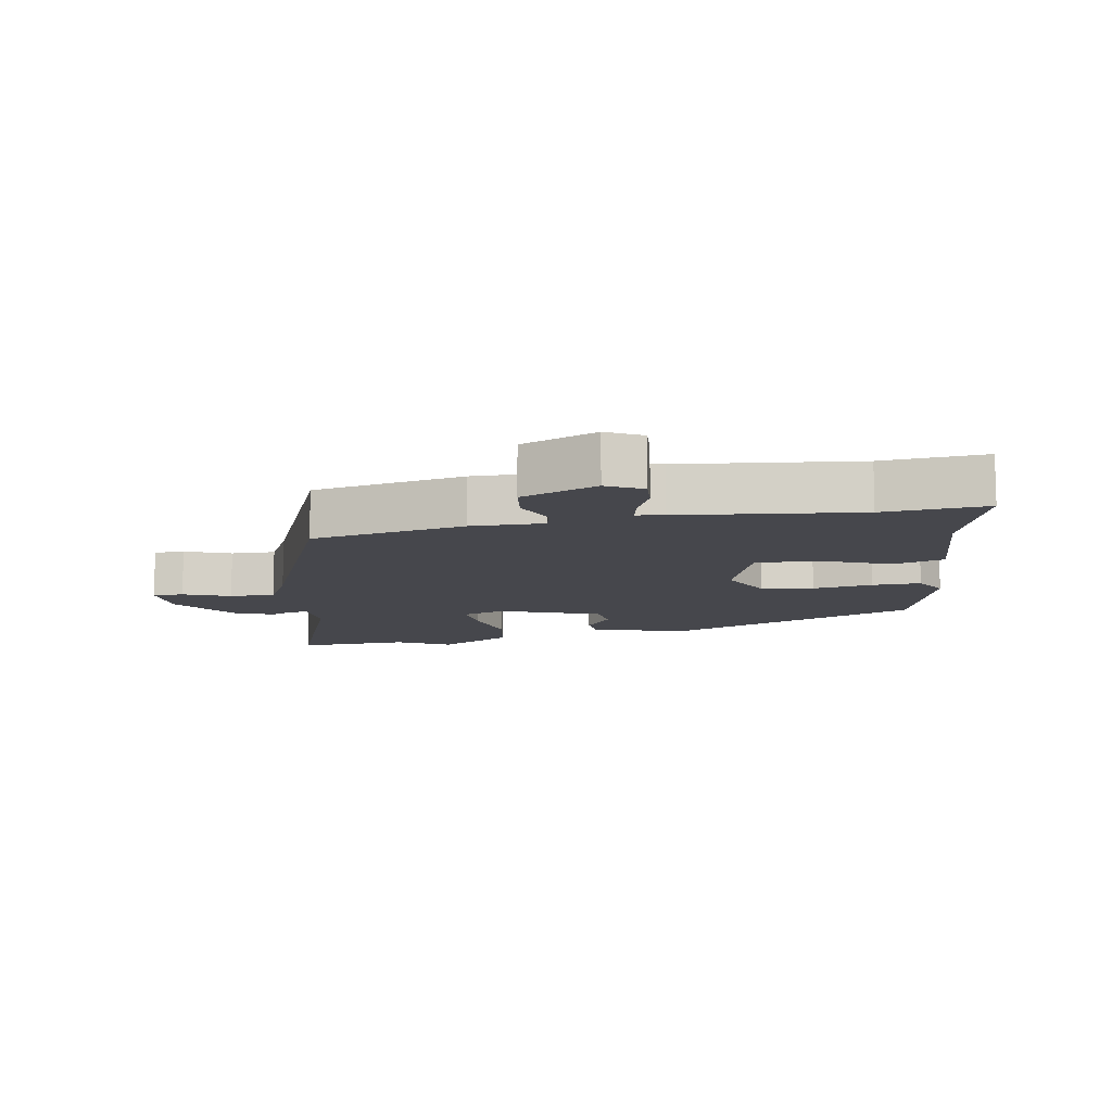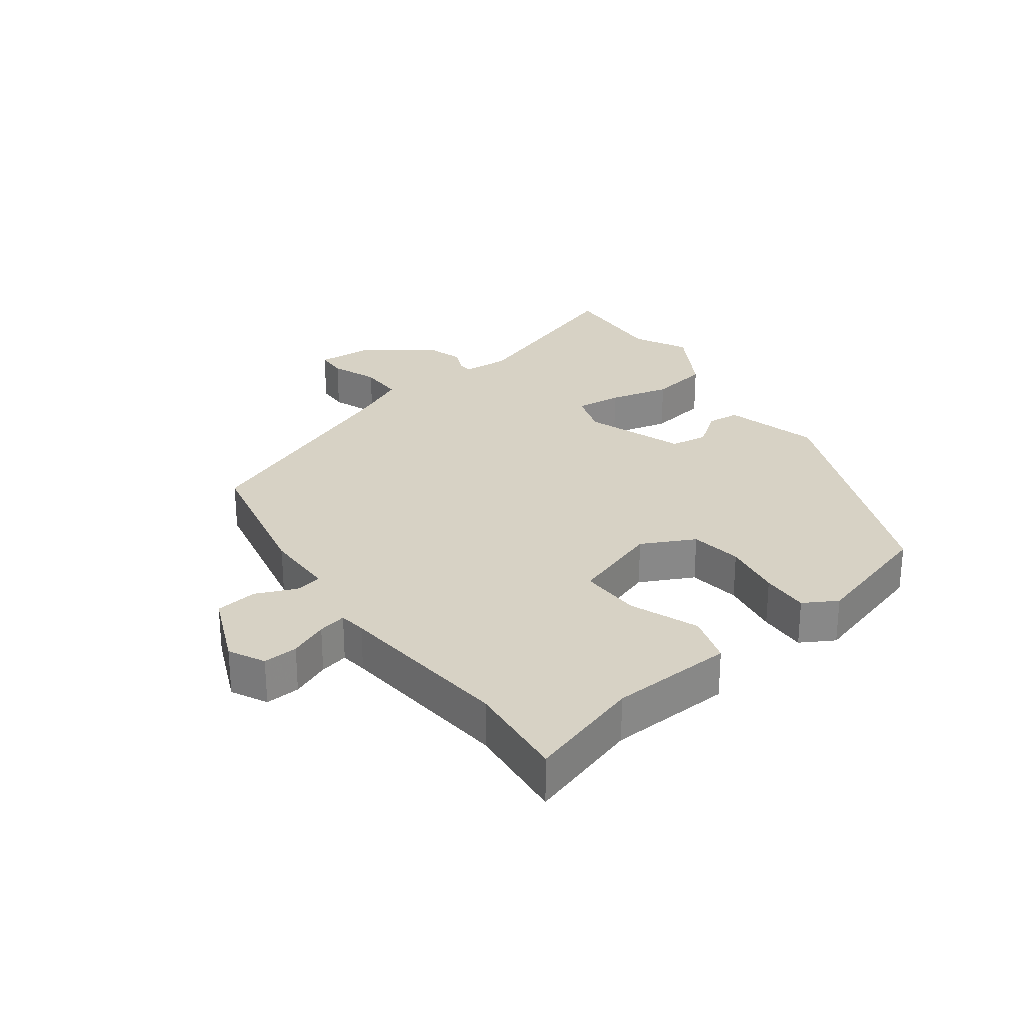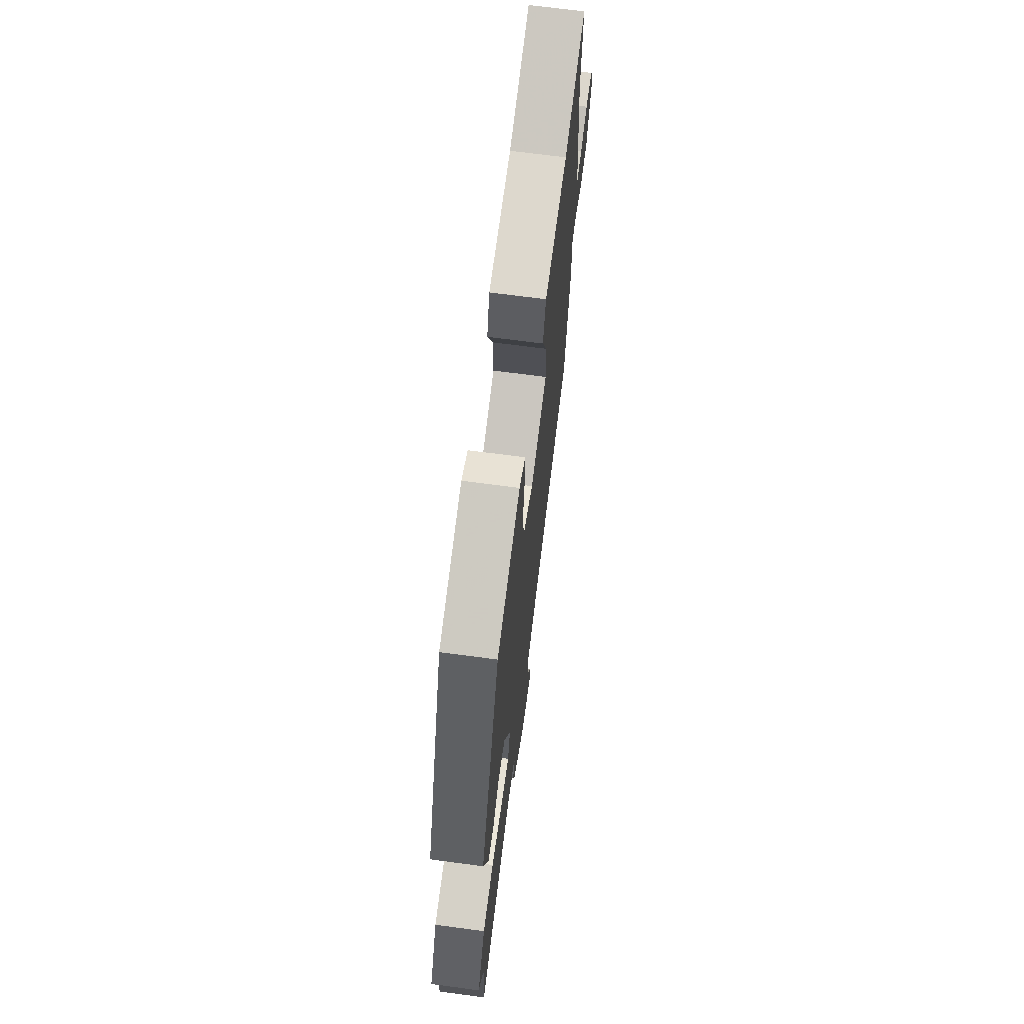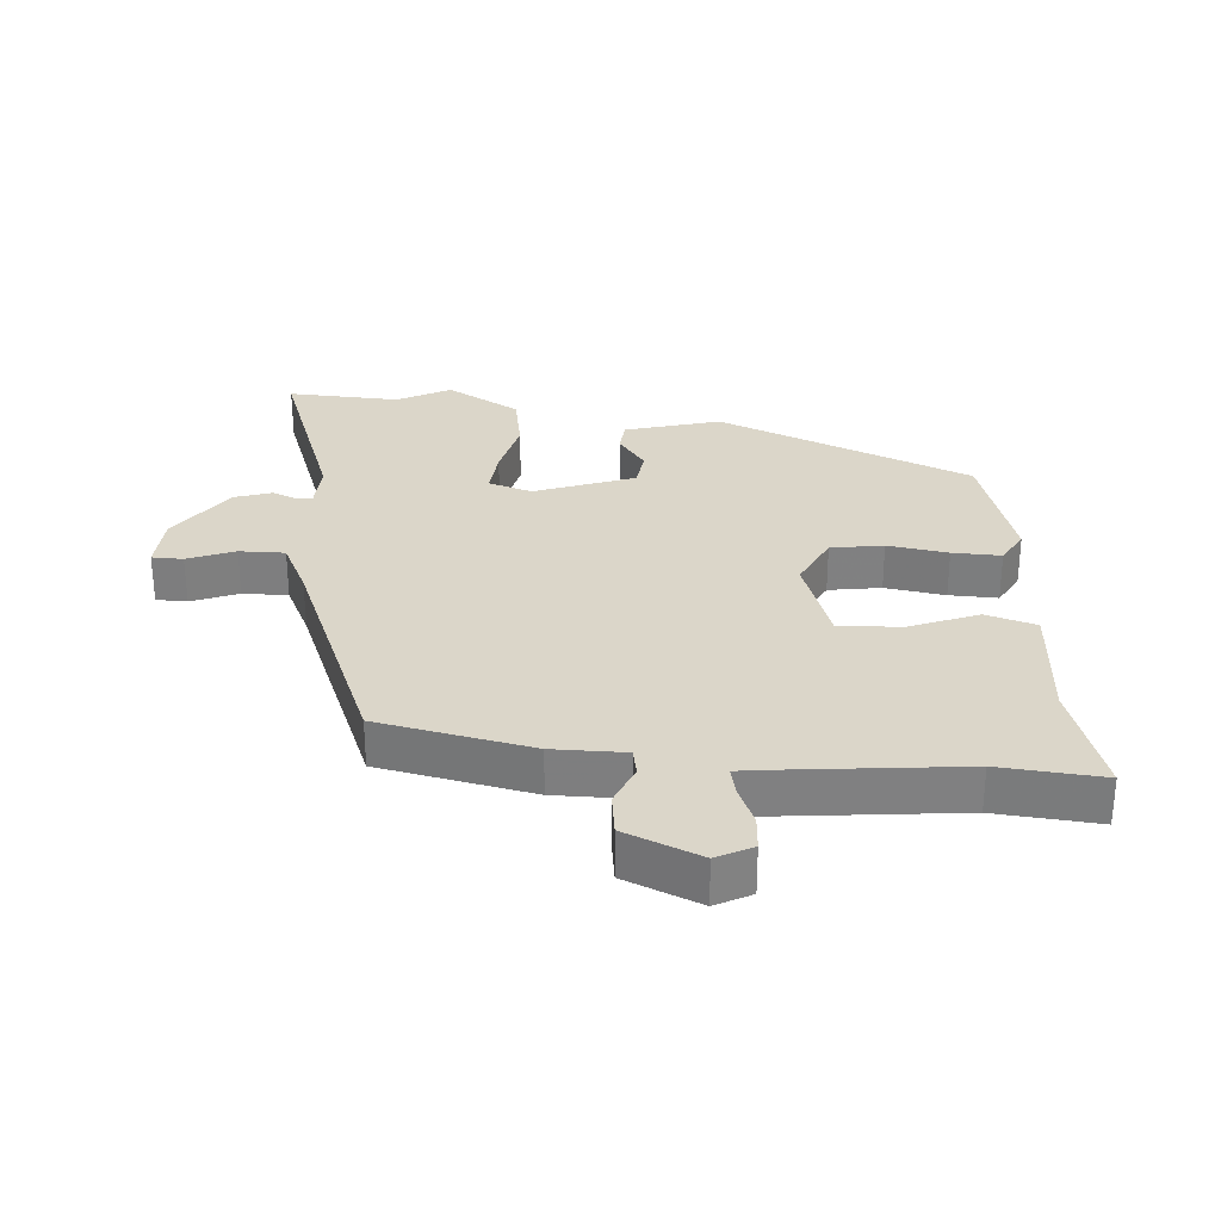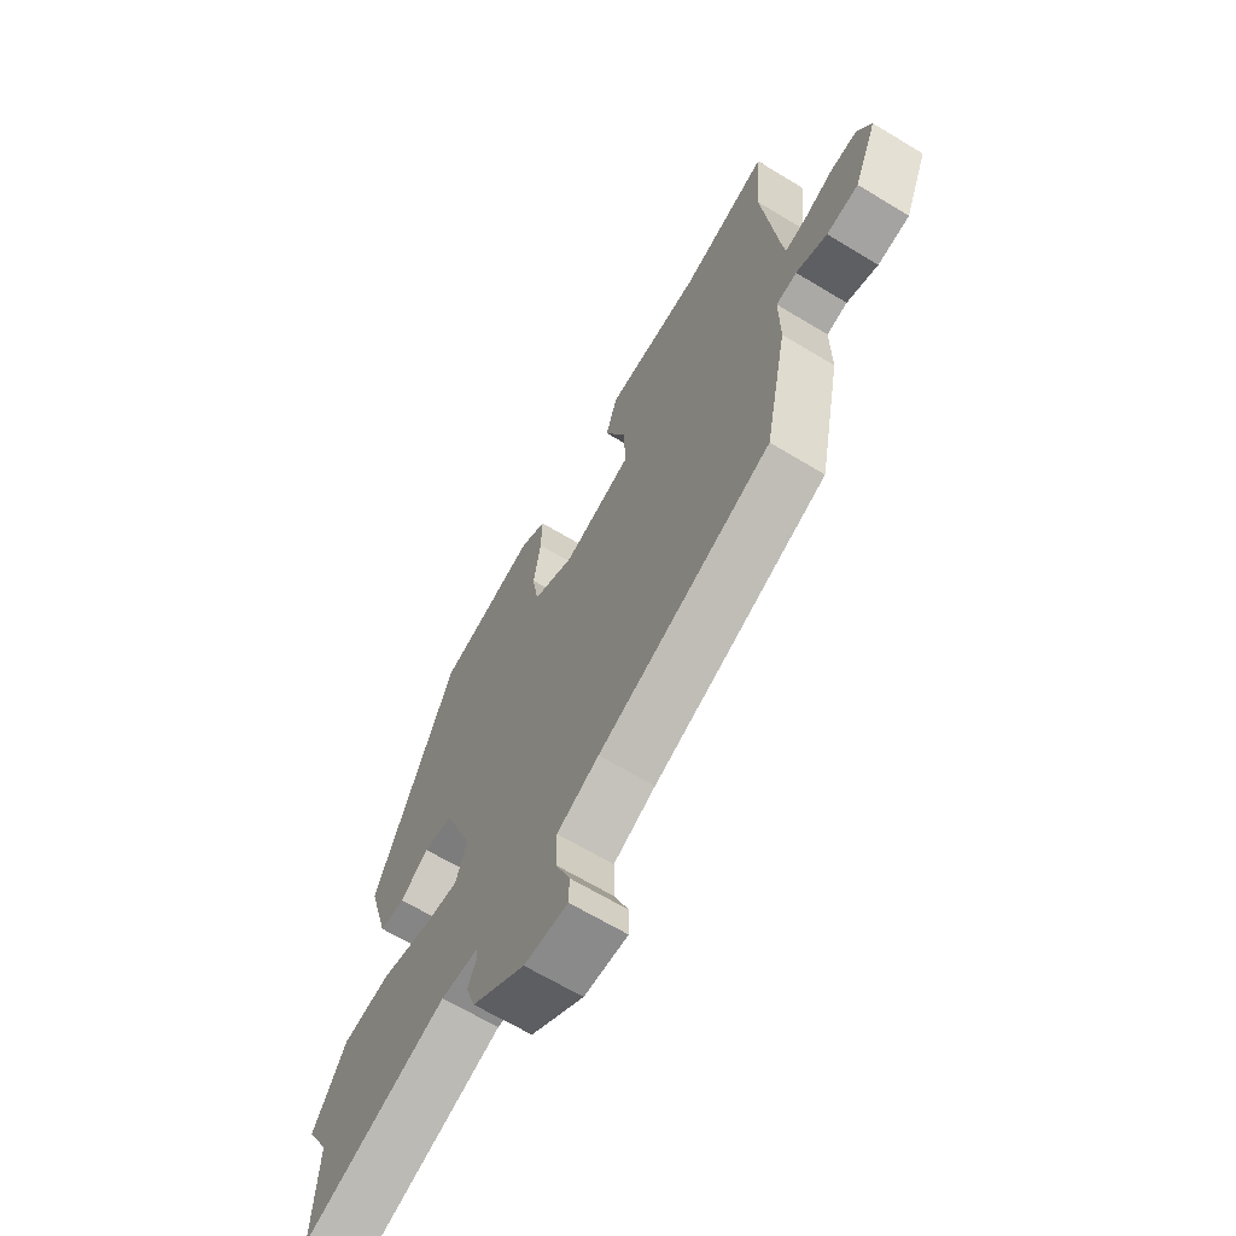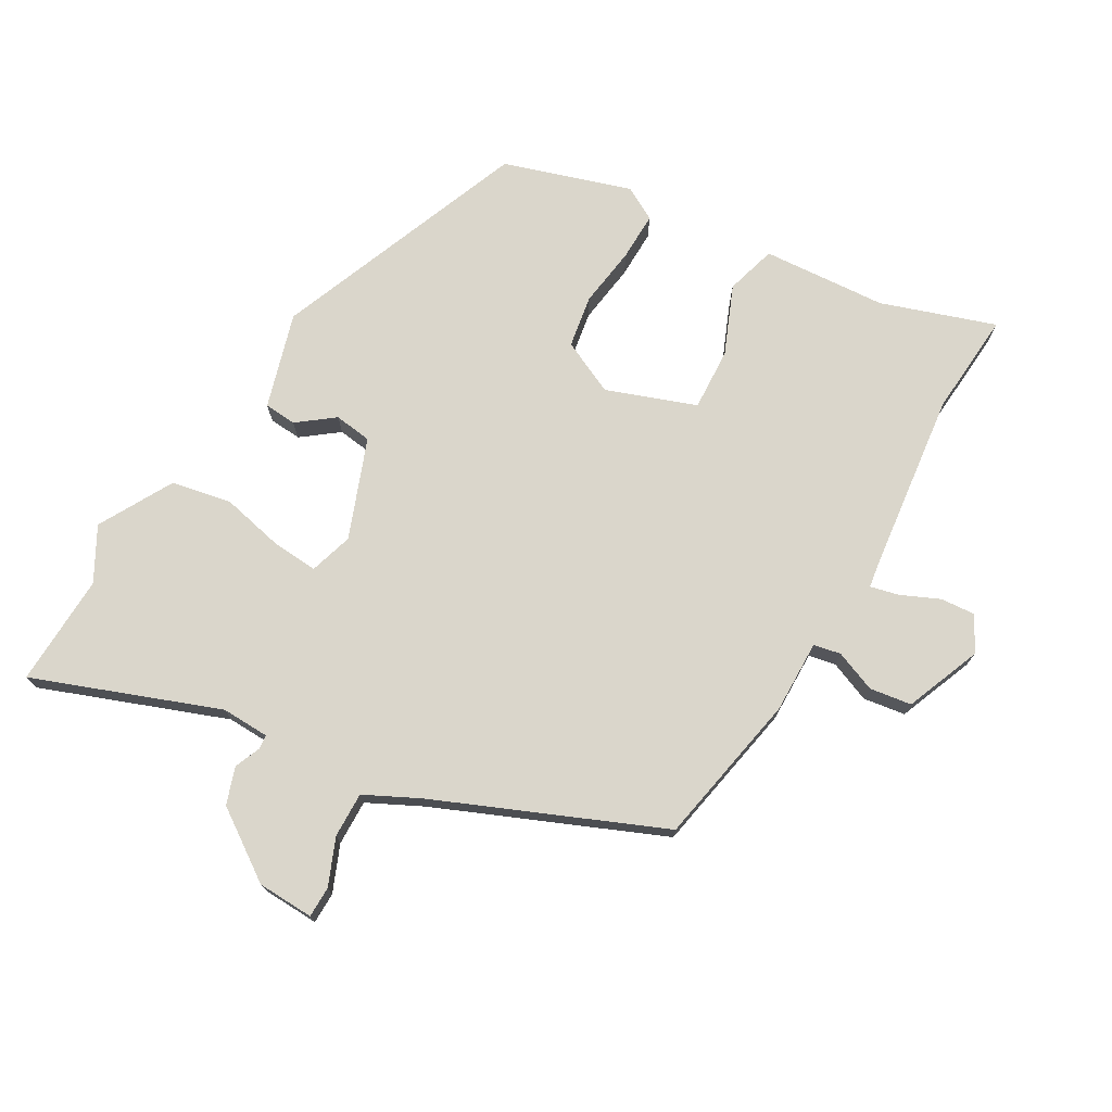
<metadata>
{"format":"obj","ext":"obj","renderer":"f3d","projection":"perspective","resolution":1024,"background":"white","views":[{"elev":-10.9,"azim":-79.9,"up":"+Y"},{"elev":27.5,"azim":-35.7,"up":"+Y"},{"elev":68.6,"azim":97.6,"up":"+Z"},{"elev":30.1,"azim":-85.3,"up":"+Y"},{"elev":-66.0,"azim":-121.3,"up":"+Z"},{"elev":74.0,"azim":-150.4,"up":"+Y"}]}
</metadata>
<code>
v 0.303 0.07 0.443
v 0.461 0.07 0.051
v 0.419 0.07 -0.096
v 0.369 0.07 -0.1
v 0.313 0.07 -0.058
v 0.255 0.07 -0.066
v 0.198 0.07 -0.219
v 0.219 0.07 -0.286
v 0.291 0.07 -0.28
v 0.386 0.07 -0.258
v 0.479 0.07 -0.275
v 0.543 0.07 -0.389
v 0.499 0.07 -0.471
v 0.507 0.07 -0.644
v 0.221 0.07 -0.539
v 0.147 0.07 -0.542
v 0.145 0.07 -0.564
v 0.162 0.07 -0.604
v 0.143 0.07 -0.661
v 0.037 0.07 -0.735
v -0.05 0.07 -0.739
v -0.051 0.07 -0.691
v -0.022 0.07 -0.619
v -0.021 0.07 -0.549
v -0.105 0.07 -0.508
v -0.453 0.07 -0.364
v -0.5 0.07 -0.127
v -0.499 0.07 -0.015
v -0.541 0.07 -0.007
v -0.604 0.07 -0.033
v -0.669 0.07 -0.024
v -0.717 0.07 0.093
v -0.688 0.07 0.148
v -0.634 0.07 0.144
v -0.575 0.07 0.118
v -0.531 0.07 0.108
v -0.525 0.07 0.15
v -0.494 0.07 0.426
v -0.507 0.07 0.585
v -0.331 0.07 0.527
v -0.139 0.07 0.515
v -0.116 0.07 0.437
v -0.159 0.07 0.331
v -0.163 0.07 0.235
v -0.025 0.07 0.186
v 0.058 0.07 0.226
v 0.071 0.07 0.307
v 0.057 0.07 0.4
v 0.055 0.07 0.475
v 0.107 0.07 0.504
v 0.303 0 0.443
v 0.461 0 0.051
v 0.419 0 -0.096
v 0.369 0 -0.1
v 0.313 0 -0.058
v 0.255 0 -0.066
v 0.198 0 -0.219
v 0.219 0 -0.286
v 0.291 0 -0.28
v 0.386 0 -0.258
v 0.479 0 -0.275
v 0.543 0 -0.389
v 0.499 0 -0.471
v 0.507 0 -0.644
v 0.221 0 -0.539
v 0.147 0 -0.542
v 0.145 0 -0.564
v 0.162 0 -0.604
v 0.143 0 -0.661
v 0.037 0 -0.735
v -0.05 0 -0.739
v -0.051 0 -0.691
v -0.022 0 -0.619
v -0.021 0 -0.549
v -0.105 0 -0.508
v -0.453 0 -0.364
v -0.5 0 -0.127
v -0.499 0 -0.015
v -0.541 0 -0.007
v -0.604 0 -0.033
v -0.669 0 -0.024
v -0.717 0 0.093
v -0.688 0 0.148
v -0.634 0 0.144
v -0.575 0 0.118
v -0.531 0 0.108
v -0.525 0 0.15
v -0.494 0 0.426
v -0.507 0 0.585
v -0.331 0 0.527
v -0.139 0 0.515
v -0.116 0 0.437
v -0.159 0 0.331
v -0.163 0 0.235
v -0.025 0 0.186
v 0.058 0 0.226
v 0.071 0 0.307
v 0.057 0 0.4
v 0.055 0 0.475
v 0.107 0 0.504
f 3 4 5
f 2 3 5
f 1 2 5
f 50 1 5
f 49 50 5
f 48 49 5
f 47 48 5
f 46 47 5 6
f 45 46 6 7
f 44 45 7 8
f 40 41 42 43
f 40 43 44
f 39 40 44
f 38 39 44
f 37 38 44 8
f 33 34 35
f 32 33 35
f 31 32 35
f 30 31 35
f 29 30 35
f 28 29 35 36
f 25 26 27 28
f 36 37 8
f 28 36 8
f 25 28 8
f 24 25 8
f 21 22 23
f 20 21 23
f 19 20 23
f 18 19 23
f 17 18 23
f 16 17 23 24
f 13 14 15
f 13 15 16
f 12 13 16
f 11 12 16
f 10 11 16
f 9 10 16
f 8 9 16 24
f 55 54 53
f 55 53 52
f 55 52 51
f 55 51 100
f 55 100 99
f 55 99 98
f 55 98 97
f 56 55 97 96
f 57 56 96 95
f 58 57 95 94
f 93 92 91 90
f 94 93 90
f 94 90 89
f 94 89 88
f 58 94 88 87
f 85 84 83
f 85 83 82
f 85 82 81
f 85 81 80
f 85 80 79
f 86 85 79 78
f 78 77 76 75
f 58 87 86
f 58 86 78
f 58 78 75
f 58 75 74
f 73 72 71
f 73 71 70
f 73 70 69
f 73 69 68
f 73 68 67
f 74 73 67 66
f 65 64 63
f 66 65 63
f 66 63 62
f 66 62 61
f 66 61 60
f 66 60 59
f 74 66 59 58
f 1 51 52 2
f 2 52 53 3
f 3 53 54 4
f 4 54 55 5
f 5 55 56 6
f 6 56 57 7
f 7 57 58 8
f 8 58 59 9
f 9 59 60 10
f 10 60 61 11
f 11 61 62 12
f 12 62 63 13
f 13 63 64 14
f 14 64 65 15
f 15 65 66 16
f 16 66 67 17
f 17 67 68 18
f 18 68 69 19
f 19 69 70 20
f 20 70 71 21
f 21 71 72 22
f 22 72 73 23
f 23 73 74 24
f 24 74 75 25
f 25 75 76 26
f 26 76 77 27
f 27 77 78 28
f 28 78 79 29
f 29 79 80 30
f 30 80 81 31
f 31 81 82 32
f 32 82 83 33
f 33 83 84 34
f 34 84 85 35
f 35 85 86 36
f 36 86 87 37
f 37 87 88 38
f 38 88 89 39
f 39 89 90 40
f 40 90 91 41
f 41 91 92 42
f 42 92 93 43
f 43 93 94 44
f 44 94 95 45
f 45 95 96 46
f 46 96 97 47
f 47 97 98 48
f 48 98 99 49
f 49 99 100 50
f 50 100 51 1

</code>
